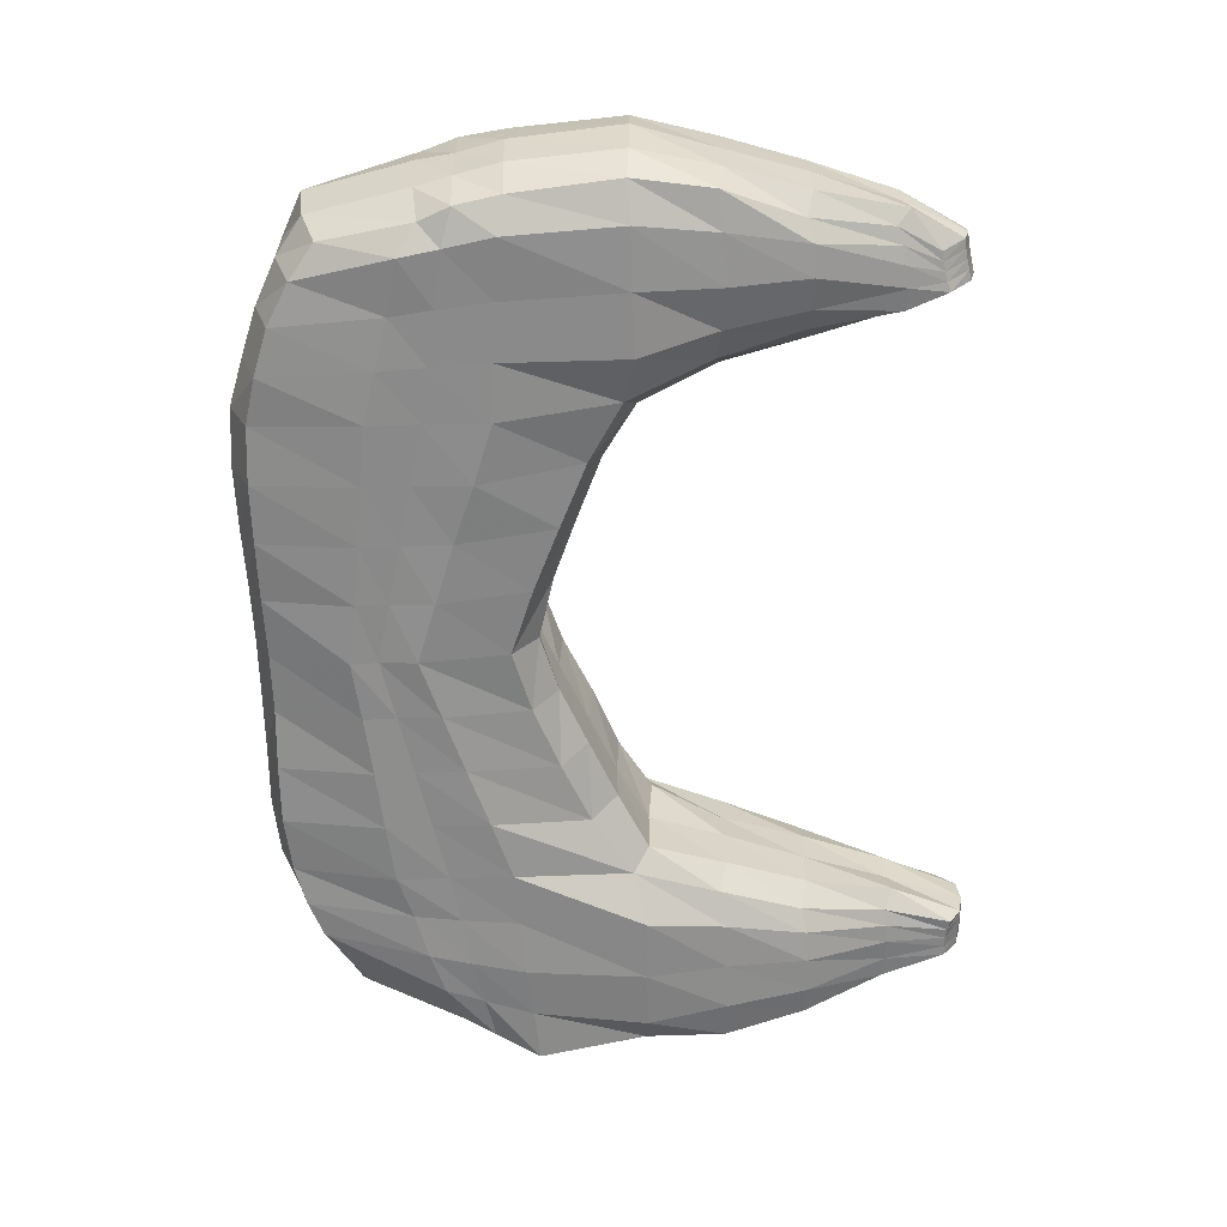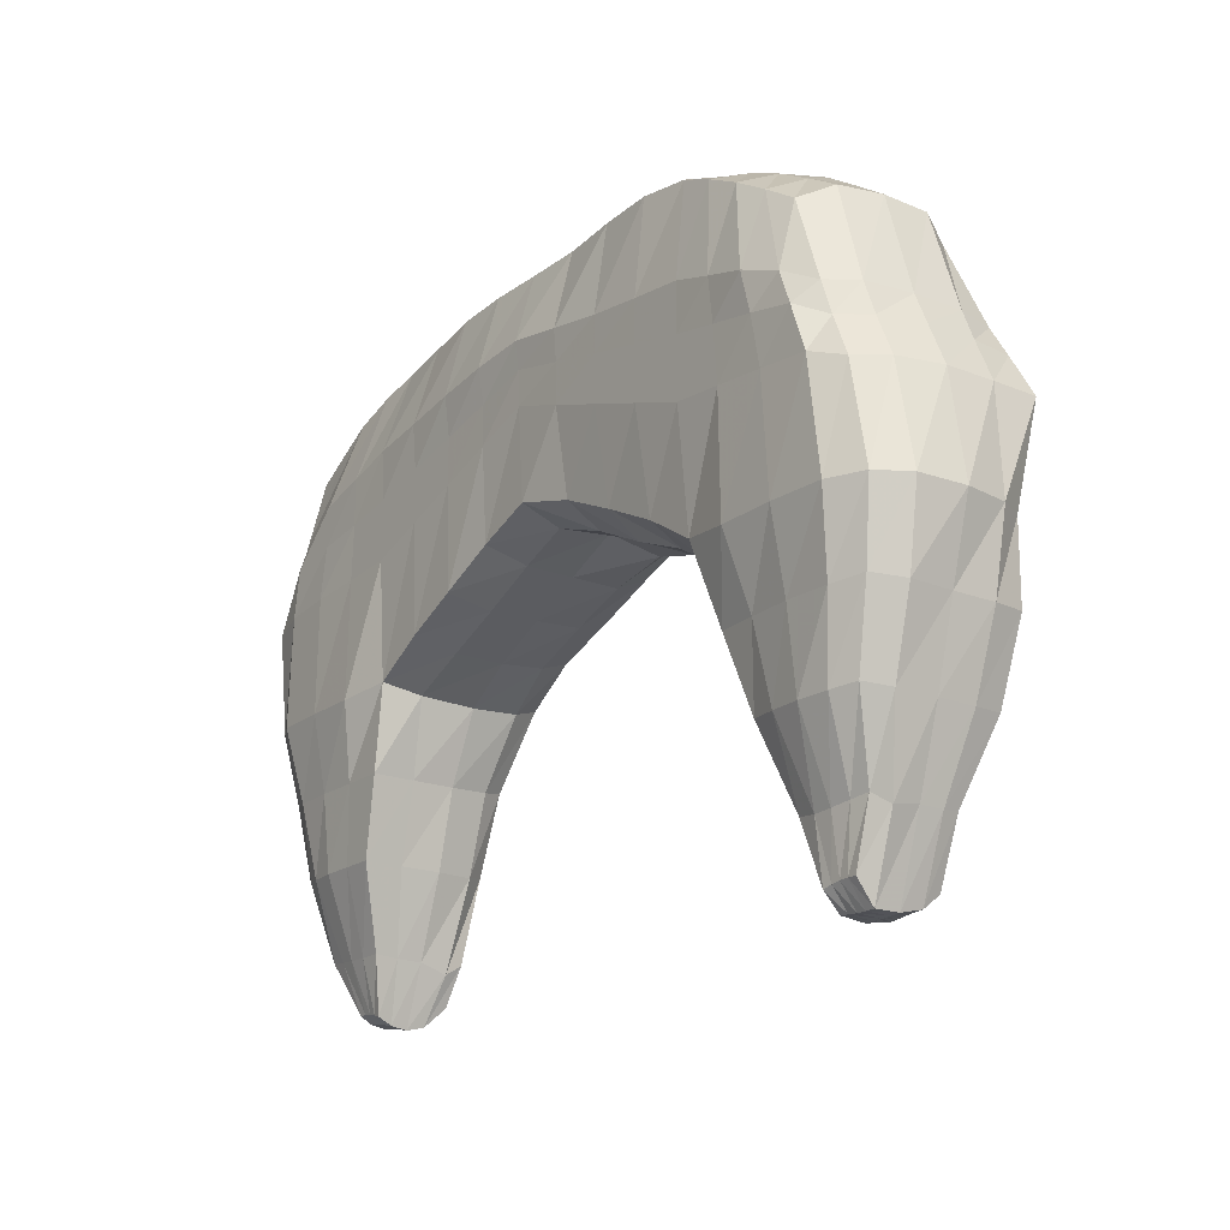
<metadata>
{"format":"obj","ext":"obj","renderer":"f3d","projection":"perspective","resolution":1024,"background":"white","views":[{"elev":-43.2,"azim":-88.5,"up":"+Z"},{"elev":-19.1,"azim":74.1,"up":"+Y"}]}
</metadata>
<code>
o Cube_Cube.003
v 0.05745 0.2746 0.06058
v 0.05777 0.2745 0.05613
v 0.05665 0.2632 0.05669
v 0.05658 0.263 0.06109
v 0.141 0.275 0.02373
v 0.1464 0.2745 0.0219
v 0.1465 0.2632 0.02434
v 0.1426 0.2629 0.02338
v 0.1512 0.2744 0.03709
v 0.1509 0.2741 0.04099
v 0.1527 0.2631 0.04023
v 0.1538 0.263 0.03648
v 0.06831 0.2751 0.07386
v 0.0637 0.2744 0.07442
v 0.06329 0.2632 0.07356
v 0.06736 0.2629 0.07404
v 0.06972 0.2368 0.05605
v 0.07189 0.2372 0.05539
v 0.07083 0.2329 0.05672
v 0.06993 0.2332 0.05715
v 0.06541 0.2963 0.05737
v 0.065 0.2947 0.05309
v 0.06207 0.2921 0.0552
v 0.06192 0.2936 0.05911
v 0.09524 0.2828 0.04038
v 0.1011 0.2848 0.03803
v 0.1018 0.2757 0.03963
v 0.09535 0.2733 0.04204
v 0.1147 0.2829 0.05673
v 0.1088 0.285 0.05891
v 0.1087 0.275 0.05845
v 0.1148 0.2732 0.05558
v 0.09717 0.2714 0.04561
v 0.1029 0.2731 0.04288
v 0.109 0.3016 0.04142
v 0.1077 0.2998 0.03782
v 0.1017 0.2998 0.03991
v 0.1031 0.3017 0.04355
v 0.1408 0.2375 0.02996
v 0.1429 0.2377 0.0294
v 0.1408 0.2311 0.03044
v 0.1398 0.2311 0.03081
v 0.1405 0.2295 0.03267
v 0.1415 0.2296 0.03231
v 0.1207 0.2656 0.03692
v 0.1216 0.2683 0.03441
v 0.1269 0.2641 0.03145
v 0.1259 0.2625 0.03414
v 0.08527 0.3023 0.04986
v 0.08389 0.3002 0.04579
v 0.07829 0.2998 0.04802
v 0.07947 0.3019 0.05222
v 0.09109 0.2786 0.06548
v 0.08518 0.2765 0.06766
v 0.08414 0.2636 0.06689
v 0.09018 0.2668 0.06496
v 0.07195 0.276 0.04914
v 0.0776 0.2764 0.04701
v 0.07705 0.264 0.04903
v 0.07175 0.2628 0.04907
v 0.1188 0.2785 0.03164
v 0.1248 0.2764 0.02952
v 0.1378 0.276 0.04817
v 0.1324 0.2765 0.05017
v 0.1327 0.2635 0.04928
v 0.1383 0.2628 0.04816
v 0.1343 0.2366 0.03445
v 0.1352 0.2376 0.03239
v 0.1367 0.2305 0.0317
v 0.1375 0.2292 0.03378
v 0.07486 0.237 0.06274
v 0.07583 0.2372 0.06517
v 0.07368 0.2312 0.06432
v 0.07276 0.2305 0.06279
v 0.1305 0.2996 0.0335
v 0.1284 0.2982 0.02929
v 0.1246 0.2993 0.03102
v 0.1266 0.3011 0.03512
v 0.1402 0.2373 0.04106
v 0.1379 0.2376 0.04155
v 0.1399 0.2311 0.04038
v 0.1408 0.2313 0.03996
v 0.06923 0.2374 0.06738
v 0.06715 0.2376 0.06788
v 0.06984 0.2319 0.06546
v 0.07083 0.2318 0.06513
v 0.06376 0.2367 0.06064
v 0.06453 0.2381 0.05888
v 0.06719 0.2337 0.05838
v 0.06743 0.2314 0.06055
v 0.07038 0.2309 0.05944
v 0.07135 0.2307 0.05907
v 0.1464 0.2369 0.03661
v 0.1456 0.238 0.0383
v 0.1436 0.2315 0.03892
v 0.1434 0.2289 0.0373
v 0.061 0.2746 0.07064
v 0.05999 0.263 0.07092
v 0.0586 0.2747 0.06565
v 0.05756 0.2629 0.0662
v 0.06809 0.291 0.07089
v 0.06542 0.2932 0.06829
v 0.06323 0.2831 0.07032
v 0.06582 0.2823 0.07276
v 0.06195 0.2794 0.07073
v 0.06463 0.2792 0.07332
v 0.06296 0.2942 0.0642
v 0.06043 0.2832 0.06514
v 0.05975 0.2794 0.06516
v 0.0594 0.283 0.05964
v 0.05856 0.2794 0.06014
v 0.06 0.2825 0.05517
v 0.0584 0.2792 0.05536
v 0.1302 0.276 0.02759
v 0.1304 0.2628 0.02728
v 0.1357 0.2755 0.02528
v 0.1366 0.2629 0.02511
v 0.1292 0.287 0.02796
v 0.1248 0.2885 0.02936
v 0.1297 0.2821 0.02778
v 0.1248 0.2831 0.02959
v 0.132 0.2966 0.02794
v 0.1337 0.2857 0.02609
v 0.1347 0.2812 0.02575
v 0.1356 0.2944 0.02726
v 0.138 0.2842 0.02472
v 0.1395 0.2802 0.02439
v 0.139 0.292 0.02677
v 0.1426 0.2824 0.02427
v 0.1442 0.2792 0.02329
v 0.1483 0.2746 0.02674
v 0.1494 0.263 0.02677
v 0.1503 0.2746 0.0319
v 0.1521 0.2629 0.03123
v 0.1417 0.2936 0.02937
v 0.1448 0.2827 0.02785
v 0.1463 0.2792 0.02745
v 0.1437 0.2937 0.03426
v 0.1468 0.2827 0.0331
v 0.1483 0.2793 0.03267
v 0.145 0.2933 0.03923
v 0.1482 0.2826 0.03838
v 0.149 0.2791 0.03763
v 0.1446 0.2916 0.04305
v 0.1479 0.2823 0.04214
v 0.1486 0.2788 0.04141
v 0.07958 0.276 0.06974
v 0.07936 0.2629 0.06992
v 0.07394 0.2756 0.072
v 0.07336 0.2629 0.07203
v 0.08495 0.298 0.06475
v 0.08048 0.2968 0.06664
v 0.08022 0.2871 0.06972
v 0.08521 0.2886 0.06785
v 0.07988 0.2822 0.06963
v 0.08518 0.2831 0.06766
v 0.07616 0.295 0.06843
v 0.07502 0.2858 0.0716
v 0.07457 0.2812 0.07163
v 0.07201 0.293 0.06972
v 0.07019 0.2842 0.07248
v 0.06923 0.2803 0.07359
v 0.06605 0.2375 0.05788
v 0.0681 0.2336 0.05797
v 0.06774 0.237 0.05691
v 0.06901 0.2335 0.05756
v 0.05981 0.2629 0.05372
v 0.06157 0.2545 0.05466
v 0.05807 0.2548 0.05665
v 0.06351 0.2461 0.05523
v 0.06206 0.2467 0.0573
v 0.06565 0.2629 0.05135
v 0.06639 0.2544 0.05262
v 0.06649 0.246 0.05387
v 0.07092 0.2546 0.05191
v 0.06988 0.2462 0.05335
v 0.07464 0.2553 0.0522
v 0.07242 0.2466 0.05364
v 0.06938 0.2958 0.06721
v 0.06729 0.2964 0.06261
v 0.08332 0.3005 0.06182
v 0.07861 0.2994 0.06381
v 0.07392 0.2979 0.06566
v 0.08138 0.302 0.05739
v 0.07667 0.3002 0.05915
v 0.07196 0.2983 0.06086
v 0.07467 0.3003 0.05386
v 0.06985 0.2986 0.05559
v 0.07351 0.2986 0.04946
v 0.06895 0.297 0.05125
v 0.08349 0.2784 0.04475
v 0.08313 0.2676 0.04723
v 0.0894 0.2807 0.04274
v 0.0892 0.2705 0.04449
v 0.08338 0.2892 0.04466
v 0.07744 0.2885 0.04681
v 0.08347 0.2845 0.0449
v 0.07756 0.2831 0.04708
v 0.08972 0.3001 0.04369
v 0.08929 0.2899 0.04247
v 0.08938 0.2859 0.04271
v 0.09571 0.3 0.0418
v 0.09519 0.2907 0.04026
v 0.09527 0.2873 0.0405
v 0.101 0.2916 0.03794
v 0.1012 0.2888 0.03831
v 0.1265 0.2786 0.05236
v 0.1271 0.2671 0.05114
v 0.1206 0.2807 0.05454
v 0.1209 0.2703 0.05327
v 0.1313 0.2994 0.04898
v 0.126 0.3001 0.05127
v 0.1265 0.2891 0.05236
v 0.1324 0.2884 0.05017
v 0.1265 0.2845 0.05236
v 0.1324 0.2831 0.05017
v 0.1201 0.2999 0.05321
v 0.1206 0.2899 0.0546
v 0.1206 0.2859 0.05454
v 0.114 0.2997 0.05501
v 0.1148 0.2908 0.05701
v 0.1147 0.2873 0.05676
v 0.1082 0.2995 0.05736
v 0.109 0.2917 0.05942
v 0.1088 0.2888 0.05902
v 0.1022 0.2728 0.06051
v 0.101 0.2714 0.05598
v 0.107 0.2734 0.05428
v 0.0991 0.2714 0.05082
v 0.105 0.2742 0.04865
v 0.08361 0.2627 0.06268
v 0.08926 0.2657 0.06041
v 0.0952 0.2684 0.05821
v 0.0964 0.2695 0.06293
v 0.08193 0.2623 0.05683
v 0.0873 0.2656 0.0551
v 0.0932 0.2686 0.05298
v 0.07955 0.2628 0.05168
v 0.08511 0.2662 0.05032
v 0.09119 0.2689 0.04801
v 0.1127 0.3013 0.05142
v 0.1068 0.3014 0.05362
v 0.1109 0.302 0.04644
v 0.105 0.3021 0.04869
v 0.1302 0.301 0.04477
v 0.1246 0.3014 0.04713
v 0.1187 0.3013 0.04925
v 0.1286 0.3018 0.03992
v 0.1228 0.3024 0.0422
v 0.1168 0.3022 0.04427
v 0.1208 0.3017 0.03695
v 0.1149 0.3016 0.0392
v 0.119 0.2999 0.03283
v 0.1134 0.3 0.03523
v 0.1367 0.2373 0.03135
v 0.1377 0.2308 0.03145
v 0.1385 0.2373 0.03055
v 0.1388 0.231 0.03115
v 0.1326 0.2545 0.02855
v 0.1299 0.2551 0.0311
v 0.1345 0.2461 0.02898
v 0.1327 0.2465 0.03083
v 0.1372 0.2545 0.02669
v 0.1374 0.246 0.02747
v 0.1419 0.2545 0.02491
v 0.141 0.246 0.02618
v 0.1459 0.2547 0.02414
v 0.1439 0.2462 0.02564
v 0.1427 0.2315 0.03925
v 0.1424 0.2289 0.03767
v 0.1415 0.2289 0.03511
v 0.1425 0.229 0.03474
v 0.1393 0.2292 0.03872
v 0.1404 0.229 0.03837
v 0.1414 0.2289 0.03803
v 0.1417 0.2315 0.03959
v 0.1384 0.2289 0.03624
v 0.1394 0.2288 0.03586
v 0.1404 0.2288 0.03549
v 0.1385 0.2293 0.0334
v 0.1395 0.2294 0.03304
v 0.1246 0.2656 0.04743
v 0.1301 0.2621 0.04588
v 0.1227 0.2657 0.0421
v 0.1282 0.2625 0.03992
v 0.1128 0.2712 0.05178
v 0.1187 0.2682 0.04969
v 0.1109 0.2714 0.04644
v 0.1168 0.2686 0.04425
v 0.1089 0.2713 0.04122
v 0.1148 0.2685 0.03908
v 0.1085 0.2739 0.0381
v 0.1152 0.2713 0.03625
v 0.09062 0.2986 0.0632
v 0.08911 0.301 0.0599
v 0.0873 0.3025 0.05539
v 0.1009 0.3015 0.05583
v 0.1024 0.2995 0.05963
v 0.09502 0.3013 0.05791
v 0.09653 0.2992 0.06168
v 0.09911 0.3024 0.05085
v 0.09323 0.3024 0.05316
v 0.09718 0.3019 0.04566
v 0.09123 0.3022 0.04772
v 0.1029 0.2828 0.0611
v 0.09699 0.2807 0.06329
v 0.1031 0.2911 0.06174
v 0.1029 0.2873 0.06113
v 0.09718 0.2904 0.0638
v 0.09699 0.2859 0.06329
v 0.09119 0.2895 0.06582
v 0.09109 0.2845 0.06548
v 0.06036 0.2751 0.0532
v 0.06635 0.2756 0.05123
v 0.06204 0.2844 0.05247
v 0.06144 0.2803 0.05293
v 0.06756 0.2857 0.05078
v 0.06696 0.2812 0.05101
v 0.07247 0.2871 0.04876
v 0.07226 0.2822 0.04905
v 0.107 0.2828 0.03602
v 0.113 0.2807 0.03392
v 0.107 0.2907 0.03591
v 0.1071 0.2873 0.03614
v 0.1129 0.29 0.03368
v 0.113 0.2859 0.03397
v 0.1188 0.2893 0.03143
v 0.1189 0.2845 0.03178
v 0.1486 0.275 0.04391
v 0.1501 0.2629 0.04337
v 0.1432 0.2755 0.04611
v 0.1443 0.2629 0.04587
v 0.1416 0.2938 0.0447
v 0.1452 0.284 0.04491
v 0.1469 0.2802 0.04458
v 0.1385 0.2958 0.04636
v 0.1414 0.2856 0.04713
v 0.1422 0.2812 0.04655
v 0.135 0.2977 0.04775
v 0.1369 0.287 0.04862
v 0.1373 0.2821 0.04836
v 0.1369 0.2368 0.04048
v 0.1358 0.2374 0.03728
v 0.1328 0.2546 0.0433
v 0.1344 0.2546 0.04691
v 0.1349 0.2459 0.04229
v 0.1367 0.2462 0.04496
v 0.131 0.2545 0.0395
v 0.1334 0.2459 0.03821
v 0.1292 0.2544 0.03438
v 0.1319 0.246 0.03392
v 0.07266 0.2361 0.05718
v 0.07394 0.237 0.06008
v 0.07196 0.2302 0.06101
v 0.07671 0.2548 0.05421
v 0.07461 0.246 0.05525
v 0.07895 0.2545 0.05824
v 0.07673 0.2459 0.05896
v 0.08056 0.2545 0.06269
v 0.07797 0.246 0.06319
v 0.0822 0.2545 0.0671
v 0.07946 0.246 0.0672
v 0.1341 0.2995 0.04347
v 0.1326 0.3004 0.03845
v 0.1416 0.2955 0.04061
v 0.138 0.2976 0.04204
v 0.1402 0.2962 0.03556
v 0.1367 0.2986 0.03696
v 0.1382 0.2958 0.03063
v 0.1344 0.2978 0.03202
v 0.1439 0.2377 0.03931
v 0.1421 0.2374 0.04032
v 0.1485 0.2544 0.0425
v 0.151 0.2549 0.04005
v 0.1465 0.2461 0.04193
v 0.1483 0.2465 0.03993
v 0.1438 0.2545 0.0444
v 0.1434 0.246 0.04352
v 0.139 0.2545 0.04579
v 0.14 0.246 0.04449
v 0.07355 0.2372 0.06609
v 0.07274 0.2314 0.06457
v 0.07133 0.2372 0.06686
v 0.07179 0.2316 0.06484
v 0.07751 0.2545 0.06883
v 0.07599 0.246 0.06848
v 0.07281 0.2545 0.07061
v 0.07251 0.246 0.06983
v 0.06814 0.2545 0.07208
v 0.06922 0.2461 0.07056
v 0.06475 0.2549 0.07196
v 0.06655 0.2464 0.07065
v 0.06586 0.2373 0.06616
v 0.06884 0.2312 0.06409
v 0.06503 0.2374 0.06342
v 0.06804 0.2309 0.06239
v 0.0618 0.2545 0.06982
v 0.06405 0.246 0.06863
v 0.05998 0.2544 0.06537
v 0.06233 0.2459 0.0646
v 0.0586 0.2545 0.06081
v 0.06104 0.246 0.06011
v 0.07179 0.2307 0.06311
v 0.07099 0.2304 0.06134
v 0.06983 0.2311 0.06375
v 0.07081 0.2309 0.06343
v 0.06903 0.2308 0.06203
v 0.07002 0.2306 0.06168
v 0.06843 0.2313 0.06017
v 0.06941 0.2311 0.0598
v 0.144 0.2375 0.03118
v 0.1451 0.2375 0.03371
v 0.1482 0.2545 0.02749
v 0.1459 0.246 0.02873
v 0.1498 0.2545 0.03203
v 0.1476 0.2459 0.03278
v 0.152 0.2543 0.03667
v 0.1493 0.2459 0.03722
f 1 2 3 4
f 5 6 7 8
f 9 10 11 12
f 13 14 15 16
f 17 18 19 20
f 21 22 23 24
f 25 26 27 28
f 29 30 31 32
f 33 28 27 34
f 35 36 37 38
f 39 40 41 42
f 43 42 41 44
f 45 46 47 48
f 49 50 51 52
f 53 54 55 56
f 57 58 59 60
f 61 62 47 46
f 63 64 65 66
f 67 68 69 70
f 71 72 73 74
f 75 76 77 78
f 79 80 81 82
f 83 84 85 86
f 87 88 89 90
f 91 20 19 92
f 93 94 95 96
f 14 97 98 15
f 97 99 100 98
f 99 1 4 100
f 101 102 103 104
f 104 103 105 106
f 106 105 97 14
f 102 107 108 103
f 103 108 109 105
f 105 109 99 97
f 107 24 110 108
f 108 110 111 109
f 1 99 109 111
f 24 23 112 110
f 110 112 113 111
f 2 1 111 113
f 62 114 115 47
f 114 116 117 115
f 116 5 8 117
f 77 76 118 119
f 119 118 120 121
f 121 120 114 62
f 76 122 123 118
f 118 123 124 120
f 120 124 116 114
f 122 125 126 123
f 123 126 127 124
f 124 127 5 116
f 125 128 129 126
f 126 129 130 127
f 127 130 6 5
f 6 131 132 7
f 131 133 134 132
f 133 9 12 134
f 128 135 136 129
f 129 136 137 130
f 130 137 131 6
f 135 138 139 136
f 136 139 140 137
f 137 140 133 131
f 138 141 142 139
f 139 142 143 140
f 140 143 9 133
f 141 144 145 142
f 142 145 146 143
f 143 146 10 9
f 54 147 148 55
f 147 149 150 148
f 149 13 16 150
f 151 152 153 154
f 154 153 155 156
f 156 155 147 54
f 152 157 158 153
f 153 158 159 155
f 155 159 149 147
f 157 160 161 158
f 158 161 162 159
f 159 162 13 149
f 160 101 104 161
f 161 104 106 162
f 162 106 14 13
f 88 163 164 89
f 163 165 166 164
f 165 17 20 166
f 3 167 168 169
f 169 168 170 171
f 171 170 163 88
f 167 172 173 168
f 168 173 174 170
f 170 174 165 163
f 172 60 175 173
f 173 175 176 174
f 174 176 17 165
f 60 59 177 175
f 175 177 178 176
f 176 178 18 17
f 160 179 102 101
f 179 180 107 102
f 180 21 24 107
f 151 181 182 152
f 152 182 183 157
f 157 183 179 160
f 181 184 185 182
f 182 185 186 183
f 183 186 180 179
f 184 52 187 185
f 185 187 188 186
f 186 188 21 180
f 52 51 189 187
f 187 189 190 188
f 188 190 22 21
f 58 191 192 59
f 191 193 194 192
f 193 25 28 194
f 51 50 195 196
f 196 195 197 198
f 198 197 191 58
f 50 199 200 195
f 195 200 201 197
f 197 201 193 191
f 199 202 203 200
f 200 203 204 201
f 201 204 25 193
f 202 37 205 203
f 203 205 206 204
f 204 206 26 25
f 64 207 208 65
f 207 209 210 208
f 209 29 32 210
f 211 212 213 214
f 214 213 215 216
f 216 215 207 64
f 212 217 218 213
f 213 218 219 215
f 215 219 209 207
f 217 220 221 218
f 218 221 222 219
f 219 222 29 209
f 220 223 224 221
f 221 224 225 222
f 222 225 30 29
f 226 227 228 31
f 227 229 230 228
f 229 33 34 230
f 55 231 232 56
f 56 232 233 234
f 234 233 227 226
f 231 235 236 232
f 232 236 237 233
f 233 237 229 227
f 235 238 239 236
f 236 239 240 237
f 237 240 33 229
f 238 59 192 239
f 239 192 194 240
f 240 194 28 33
f 220 241 242 223
f 241 243 244 242
f 243 35 38 244
f 211 245 246 212
f 212 246 247 217
f 217 247 241 220
f 245 248 249 246
f 246 249 250 247
f 247 250 243 241
f 248 78 251 249
f 249 251 252 250
f 250 252 35 243
f 78 77 253 251
f 251 253 254 252
f 252 254 36 35
f 68 255 256 69
f 255 257 258 256
f 257 39 42 258
f 47 115 259 260
f 260 259 261 262
f 262 261 255 68
f 115 117 263 259
f 259 263 264 261
f 261 264 257 255
f 117 8 265 263
f 263 265 266 264
f 264 266 39 257
f 8 7 267 265
f 265 267 268 266
f 266 268 40 39
f 269 270 96 95
f 270 271 272 96
f 271 43 44 272
f 81 273 274 82
f 82 274 275 276
f 276 275 270 269
f 273 277 278 274
f 274 278 279 275
f 275 279 271 270
f 277 70 280 278
f 278 280 281 279
f 279 281 43 271
f 70 69 256 280
f 280 256 258 281
f 281 258 42 43
f 208 282 283 65
f 282 284 285 283
f 284 45 48 285
f 31 228 286 32
f 32 286 287 210
f 210 287 282 208
f 228 230 288 286
f 286 288 289 287
f 287 289 284 282
f 230 34 290 288
f 288 290 291 289
f 289 291 45 284
f 34 27 292 290
f 290 292 293 291
f 291 293 46 45
f 294 295 181 151
f 295 296 184 181
f 296 49 52 184
f 223 242 297 298
f 298 297 299 300
f 300 299 295 294
f 242 244 301 297
f 297 301 302 299
f 299 302 296 295
f 244 38 303 301
f 301 303 304 302
f 302 304 49 296
f 38 37 202 303
f 303 202 199 304
f 304 199 50 49
f 30 305 226 31
f 305 306 234 226
f 306 53 56 234
f 223 298 307 224
f 224 307 308 225
f 225 308 305 30
f 298 300 309 307
f 307 309 310 308
f 308 310 306 305
f 300 294 311 309
f 309 311 312 310
f 310 312 53 306
f 294 151 154 311
f 311 154 156 312
f 312 156 54 53
f 2 313 167 3
f 313 314 172 167
f 314 57 60 172
f 23 22 315 112
f 112 315 316 113
f 113 316 313 2
f 22 190 317 315
f 315 317 318 316
f 316 318 314 313
f 190 189 319 317
f 317 319 320 318
f 318 320 57 314
f 189 51 196 319
f 319 196 198 320
f 320 198 58 57
f 26 321 292 27
f 321 322 293 292
f 322 61 46 293
f 37 36 323 205
f 205 323 324 206
f 206 324 321 26
f 36 254 325 323
f 323 325 326 324
f 324 326 322 321
f 254 253 327 325
f 325 327 328 326
f 326 328 61 322
f 253 77 119 327
f 327 119 121 328
f 328 121 62 61
f 10 329 330 11
f 329 331 332 330
f 331 63 66 332
f 144 333 334 145
f 145 334 335 146
f 146 335 329 10
f 333 336 337 334
f 334 337 338 335
f 335 338 331 329
f 336 339 340 337
f 337 340 341 338
f 338 341 63 331
f 339 211 214 340
f 340 214 216 341
f 341 216 64 63
f 80 342 273 81
f 342 343 277 273
f 343 67 70 277
f 65 283 344 345
f 345 344 346 347
f 347 346 342 80
f 283 285 348 344
f 344 348 349 346
f 346 349 343 342
f 285 48 350 348
f 348 350 351 349
f 349 351 67 343
f 48 47 260 350
f 350 260 262 351
f 351 262 68 67
f 18 352 92 19
f 352 353 354 92
f 353 71 74 354
f 59 238 355 177
f 177 355 356 178
f 178 356 352 18
f 238 235 357 355
f 355 357 358 356
f 356 358 353 352
f 235 231 359 357
f 357 359 360 358
f 358 360 71 353
f 231 55 361 359
f 359 361 362 360
f 360 362 72 71
f 339 363 245 211
f 363 364 248 245
f 364 75 78 248
f 144 141 365 333
f 333 365 366 336
f 336 366 363 339
f 141 138 367 365
f 365 367 368 366
f 366 368 364 363
f 138 135 369 367
f 367 369 370 368
f 368 370 75 364
f 135 128 125 369
f 369 125 122 370
f 370 122 76 75
f 94 371 269 95
f 371 372 276 269
f 372 79 82 276
f 11 330 373 374
f 374 373 375 376
f 376 375 371 94
f 330 332 377 373
f 373 377 378 375
f 375 378 372 371
f 332 66 379 377
f 377 379 380 378
f 378 380 79 372
f 66 65 345 379
f 379 345 347 380
f 380 347 80 79
f 72 381 382 73
f 381 383 384 382
f 383 83 86 384
f 55 148 385 361
f 361 385 386 362
f 362 386 381 72
f 148 150 387 385
f 385 387 388 386
f 386 388 383 381
f 150 16 389 387
f 387 389 390 388
f 388 390 83 383
f 16 15 391 389
f 389 391 392 390
f 390 392 84 83
f 84 393 394 85
f 393 395 396 394
f 395 87 90 396
f 15 98 397 391
f 391 397 398 392
f 392 398 393 84
f 98 100 399 397
f 397 399 400 398
f 398 400 395 393
f 100 4 401 399
f 399 401 402 400
f 400 402 87 395
f 4 3 169 401
f 401 169 171 402
f 402 171 88 87
f 382 403 74 73
f 403 404 354 74
f 404 91 92 354
f 85 394 405 86
f 86 405 406 384
f 384 406 403 382
f 394 396 407 405
f 405 407 408 406
f 406 408 404 403
f 396 90 409 407
f 407 409 410 408
f 408 410 91 404
f 90 89 164 409
f 409 164 166 410
f 410 166 20 91
f 40 411 44 41
f 411 412 272 44
f 412 93 96 272
f 7 132 413 267
f 267 413 414 268
f 268 414 411 40
f 132 134 415 413
f 413 415 416 414
f 414 416 412 411
f 134 12 417 415
f 415 417 418 416
f 416 418 93 412
f 12 11 374 417
f 417 374 376 418
f 418 376 94 93

</code>
